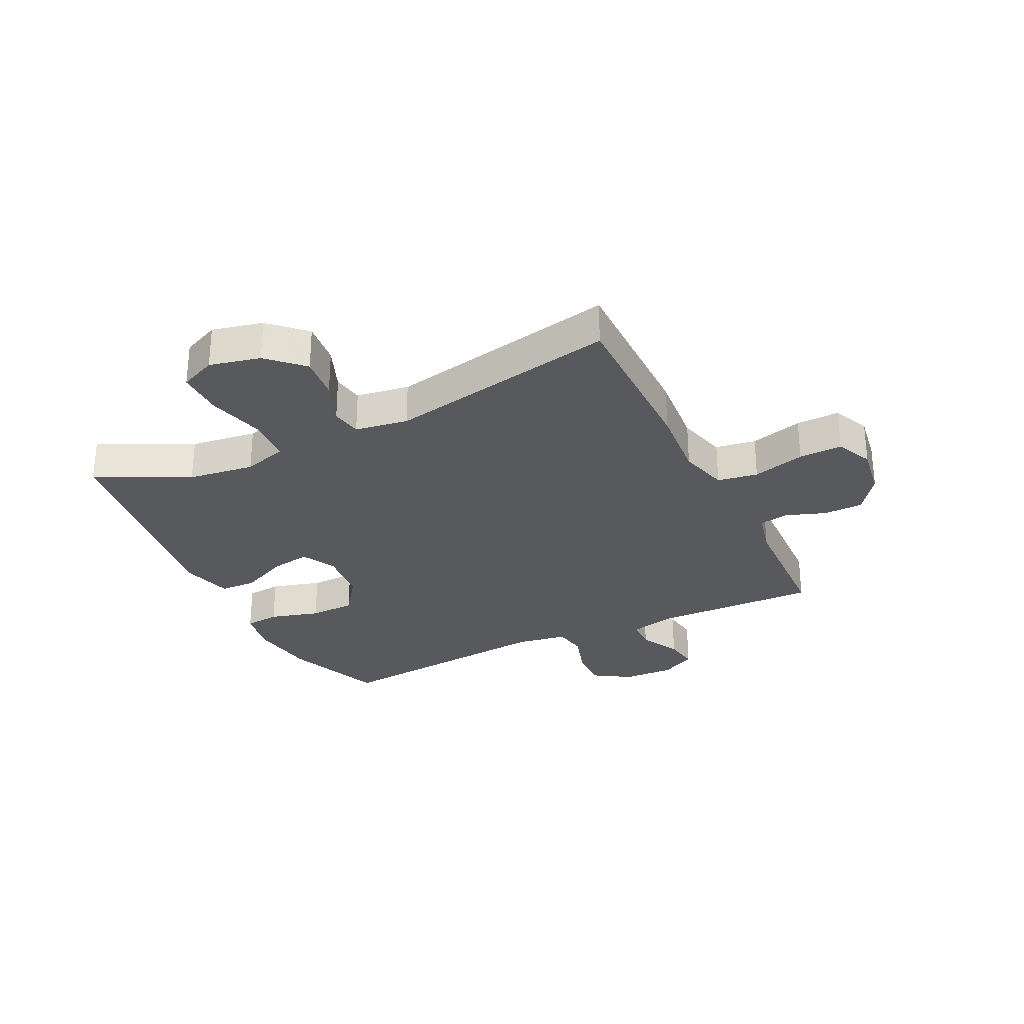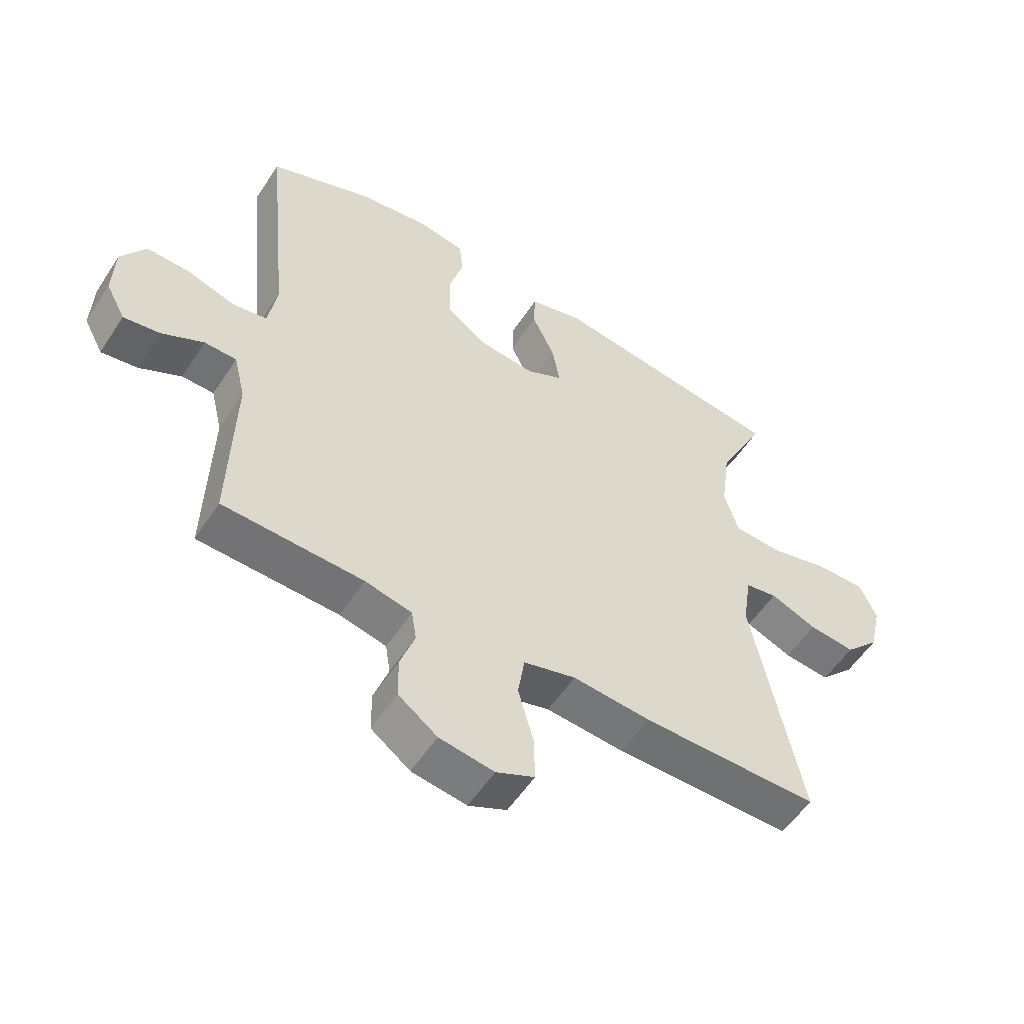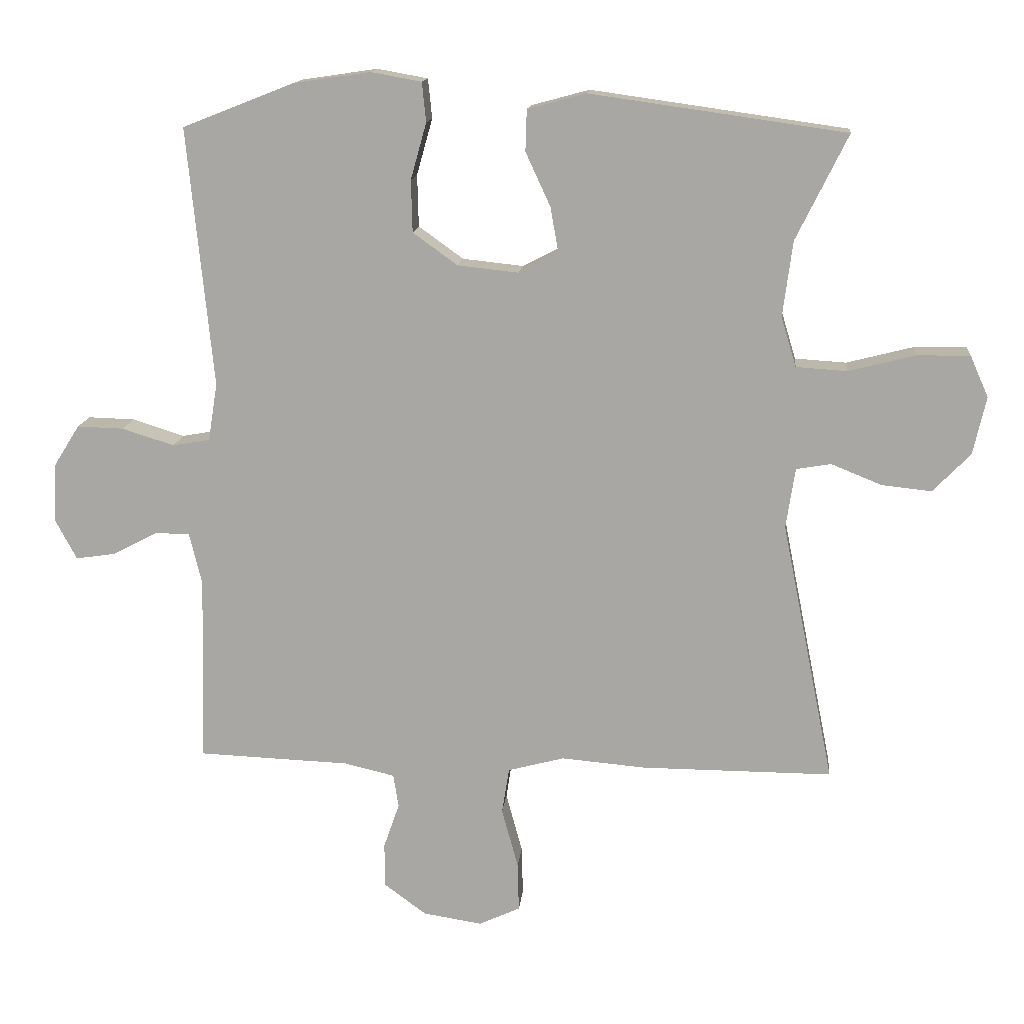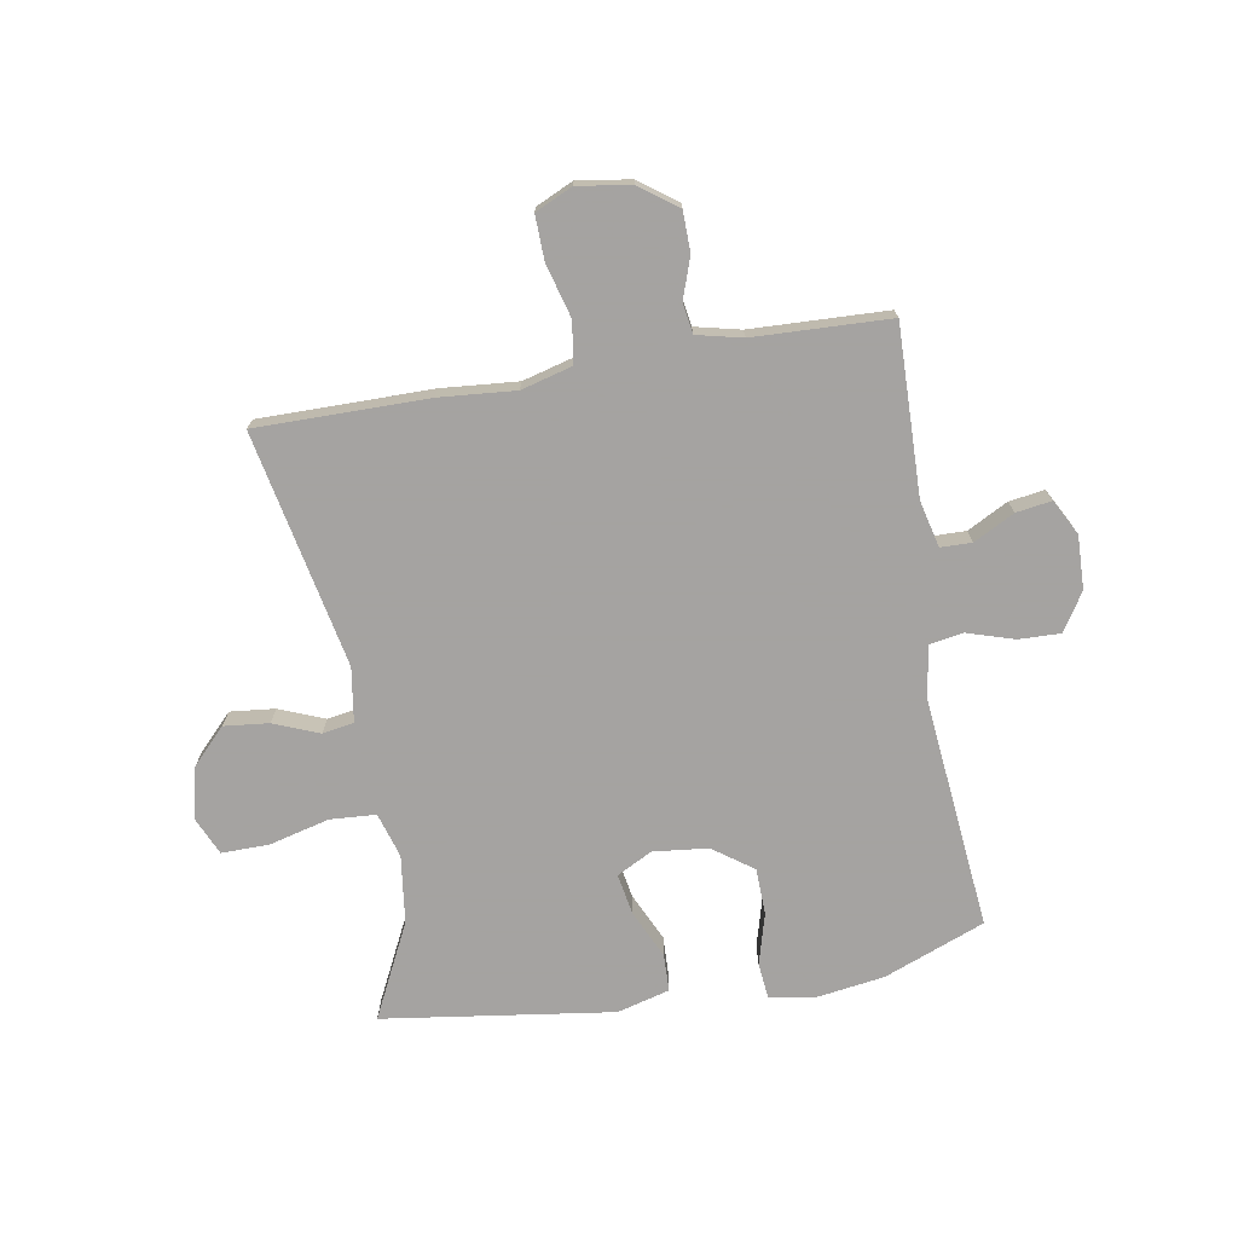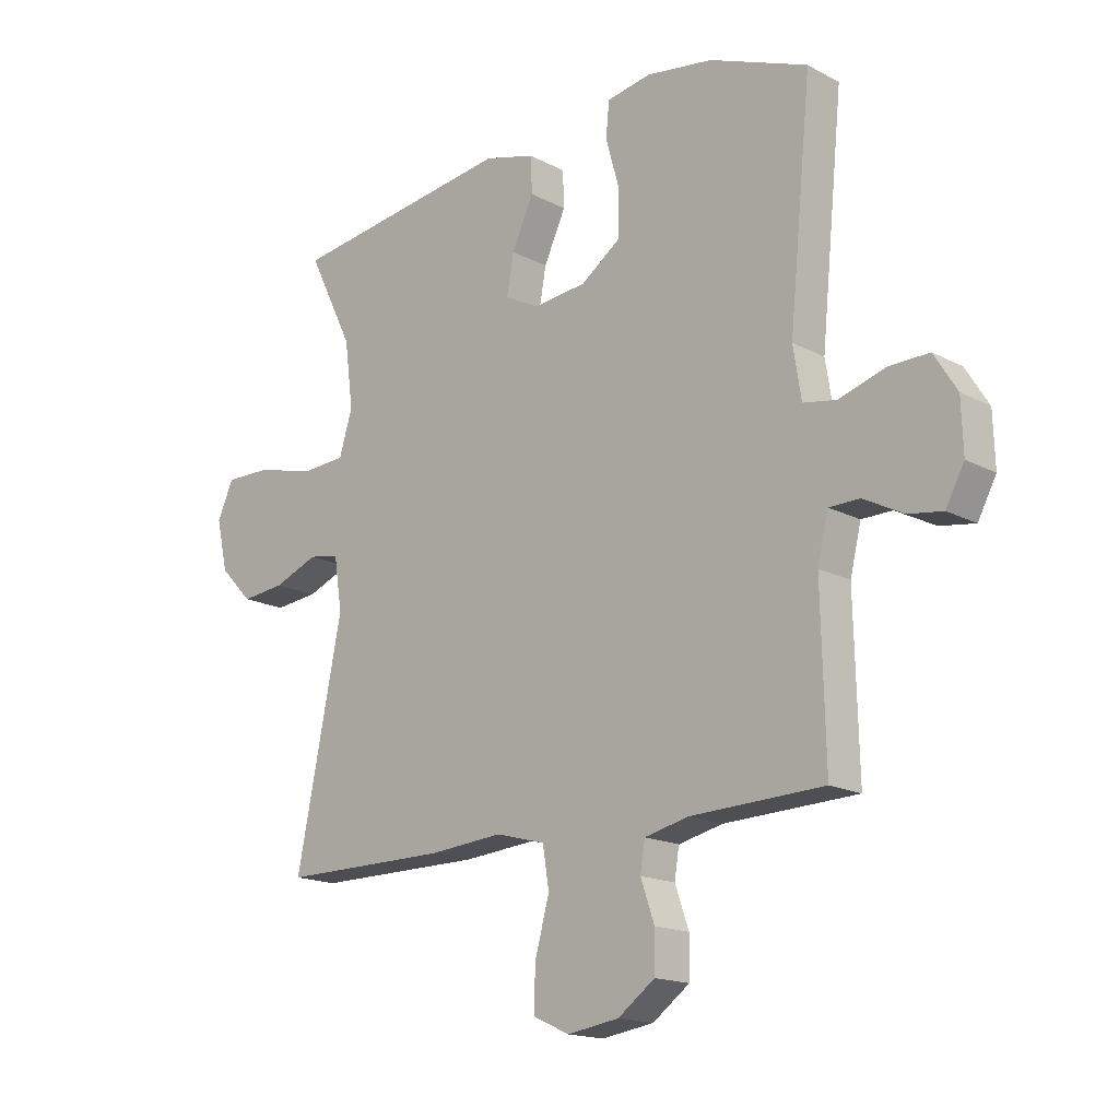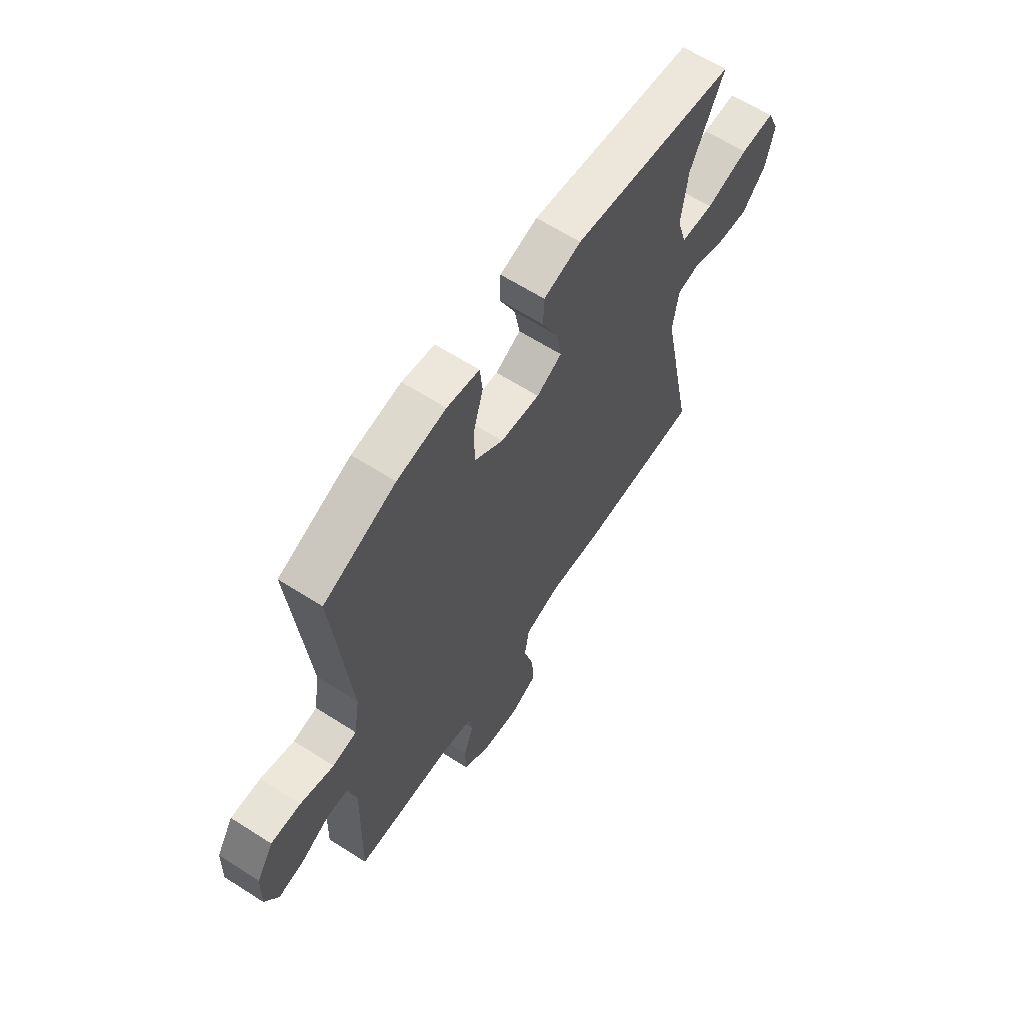
<metadata>
{"format":"obj","ext":"obj","renderer":"f3d","projection":"perspective","resolution":1024,"background":"white","views":[{"elev":-29.2,"azim":116.0,"up":"+Y"},{"elev":-55.0,"azim":-32.7,"up":"+Z"},{"elev":14.1,"azim":5.6,"up":"+Z"},{"elev":-73.1,"azim":-170.2,"up":"+Y"},{"elev":-16.5,"azim":-137.0,"up":"+Z"},{"elev":63.2,"azim":-57.1,"up":"+Z"}]}
</metadata>
<code>
v -0.5 0.07 0.5
v -0.329 0.07 0.567
v -0.213 0.07 0.584
v -0.136 0.07 0.57
v -0.13 0.07 0.51
v -0.154 0.07 0.424
v -0.152 0.07 0.345
v -0.084 0.07 0.296
v 0.009 0.07 0.286
v 0.069 0.07 0.317
v 0.057 0.07 0.386
v 0.019 0.07 0.468
v 0.021 0.07 0.531
v 0.11 0.07 0.555
v 0.5 0.07 0.5
v 0.421 0.07 0.34
v 0.406 0.07 0.225
v 0.429 0.07 0.149
v 0.507 0.07 0.144
v 0.608 0.07 0.17
v 0.689 0.07 0.171
v 0.717 0.07 0.108
v 0.697 0.07 0.02
v 0.64 0.07 -0.039
v 0.564 0.07 -0.031
v 0.487 0.07 0
v 0.434 0.07 -0.009
v 0.42 0.07 -0.101
v 0.5 0.07 -0.5
v 0.209 0.07 -0.499
v 0.08 0.07 -0.488
v -0.006 0.07 -0.511
v -0.017 0.07 -0.581
v 0.008 0.07 -0.672
v 0.01 0.07 -0.747
v -0.053 0.07 -0.776
v -0.143 0.07 -0.762
v -0.207 0.07 -0.715
v -0.208 0.07 -0.647
v -0.184 0.07 -0.578
v -0.192 0.07 -0.527
v -0.269 0.07 -0.509
v -0.5 0.07 -0.5
v -0.493 0.07 -0.215
v -0.512 0.07 -0.136
v -0.565 0.07 -0.135
v -0.634 0.07 -0.171
v -0.694 0.07 -0.18
v -0.726 0.07 -0.12
v -0.723 0.07 -0.03
v -0.683 0.07 0.034
v -0.612 0.07 0.032
v -0.532 0.07 0.007
v -0.475 0.07 0.017
v -0.461 0.07 0.105
v -0.5 0 0.5
v -0.329 0 0.567
v -0.213 0 0.584
v -0.136 0 0.57
v -0.13 0 0.51
v -0.154 0 0.424
v -0.152 0 0.345
v -0.084 0 0.296
v 0.009 0 0.286
v 0.069 0 0.317
v 0.057 0 0.386
v 0.019 0 0.468
v 0.021 0 0.531
v 0.11 0 0.555
v 0.5 0 0.5
v 0.421 0 0.34
v 0.406 0 0.225
v 0.429 0 0.149
v 0.507 0 0.144
v 0.608 0 0.17
v 0.689 0 0.171
v 0.717 0 0.108
v 0.697 0 0.02
v 0.64 0 -0.039
v 0.564 0 -0.031
v 0.487 0 0
v 0.434 0 -0.009
v 0.42 0 -0.101
v 0.5 0 -0.5
v 0.209 0 -0.499
v 0.08 0 -0.488
v -0.006 0 -0.511
v -0.017 0 -0.581
v 0.008 0 -0.672
v 0.01 0 -0.747
v -0.053 0 -0.776
v -0.143 0 -0.762
v -0.207 0 -0.715
v -0.208 0 -0.647
v -0.184 0 -0.578
v -0.192 0 -0.527
v -0.269 0 -0.509
v -0.5 0 -0.5
v -0.493 0 -0.215
v -0.512 0 -0.136
v -0.565 0 -0.135
v -0.634 0 -0.171
v -0.694 0 -0.18
v -0.726 0 -0.12
v -0.723 0 -0.03
v -0.683 0 0.034
v -0.612 0 0.032
v -0.532 0 0.007
v -0.475 0 0.017
v -0.461 0 0.105
f 50 51 52 53
f 50 53 54
f 49 50 54
f 46 47 48 49
f 45 46 49 54
f 44 45 54
f 42 43 44 54
f 41 42 54 55
f 37 38 39 40
f 37 40 41
f 36 37 41
f 33 34 35 36
f 32 33 36 41
f 31 32 41 55
f 28 29 30 31
f 27 28 31 55
f 23 24 25 26
f 21 22 23 26
f 19 20 21 26
f 18 19 26 27
f 17 18 27 55
f 13 14 15 16
f 11 12 13 16
f 10 11 16 17
f 9 10 17
f 8 9 17 55
f 3 4 5 6
f 3 6 7
f 2 3 7
f 1 2 7
f 1 7 8 55
f 108 107 106 105
f 109 108 105
f 109 105 104
f 104 103 102 101
f 109 104 101 100
f 109 100 99
f 109 99 98 97
f 110 109 97 96
f 95 94 93 92
f 96 95 92
f 96 92 91
f 91 90 89 88
f 96 91 88 87
f 110 96 87 86
f 86 85 84 83
f 110 86 83 82
f 81 80 79 78
f 81 78 77 76
f 81 76 75 74
f 82 81 74 73
f 110 82 73 72
f 71 70 69 68
f 71 68 67 66
f 72 71 66 65
f 72 65 64
f 110 72 64 63
f 61 60 59 58
f 62 61 58
f 62 58 57
f 62 57 56
f 110 63 62 56
f 1 56 57 2
f 2 57 58 3
f 3 58 59 4
f 4 59 60 5
f 5 60 61 6
f 6 61 62 7
f 7 62 63 8
f 8 63 64 9
f 9 64 65 10
f 10 65 66 11
f 11 66 67 12
f 12 67 68 13
f 13 68 69 14
f 14 69 70 15
f 15 70 71 16
f 16 71 72 17
f 17 72 73 18
f 18 73 74 19
f 19 74 75 20
f 20 75 76 21
f 21 76 77 22
f 22 77 78 23
f 23 78 79 24
f 24 79 80 25
f 25 80 81 26
f 26 81 82 27
f 27 82 83 28
f 28 83 84 29
f 29 84 85 30
f 30 85 86 31
f 31 86 87 32
f 32 87 88 33
f 33 88 89 34
f 34 89 90 35
f 35 90 91 36
f 36 91 92 37
f 37 92 93 38
f 38 93 94 39
f 39 94 95 40
f 40 95 96 41
f 41 96 97 42
f 42 97 98 43
f 43 98 99 44
f 44 99 100 45
f 45 100 101 46
f 46 101 102 47
f 47 102 103 48
f 48 103 104 49
f 49 104 105 50
f 50 105 106 51
f 51 106 107 52
f 52 107 108 53
f 53 108 109 54
f 54 109 110 55
f 55 110 56 1

</code>
